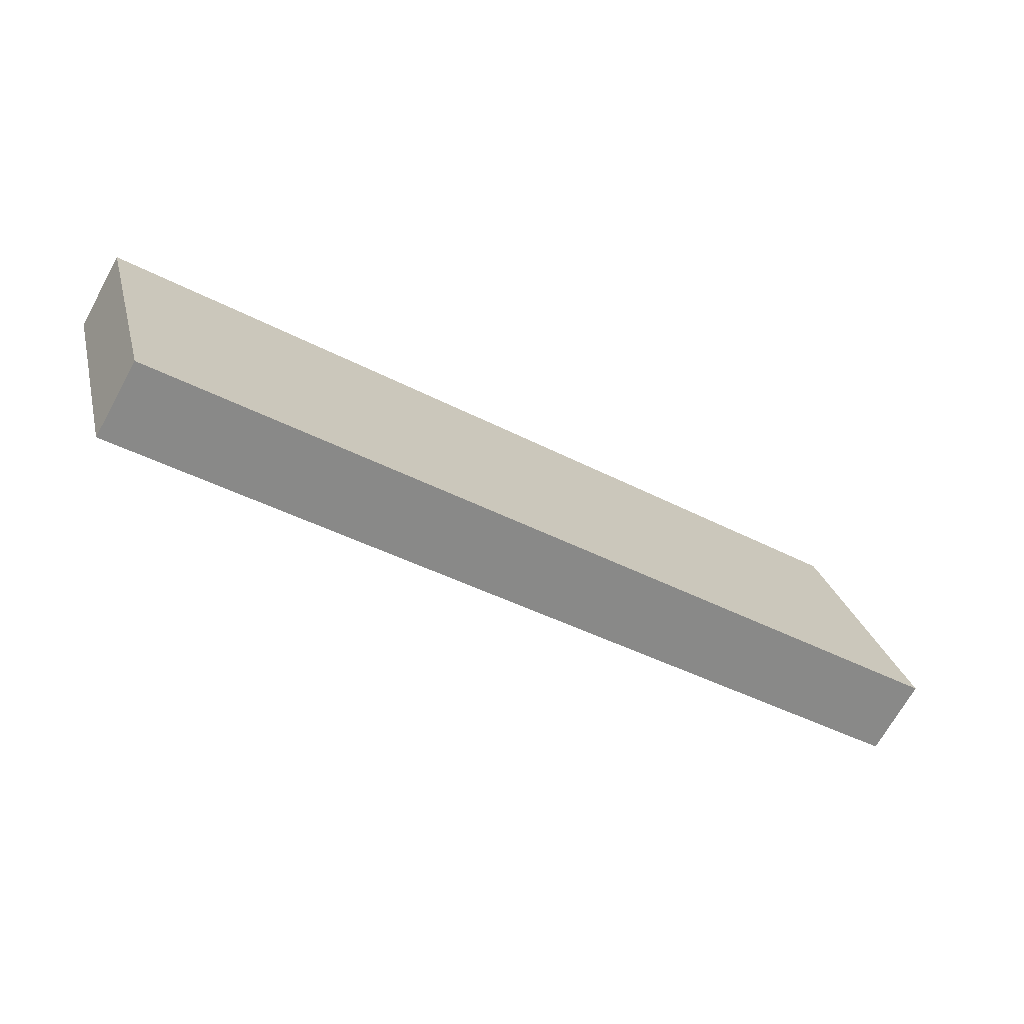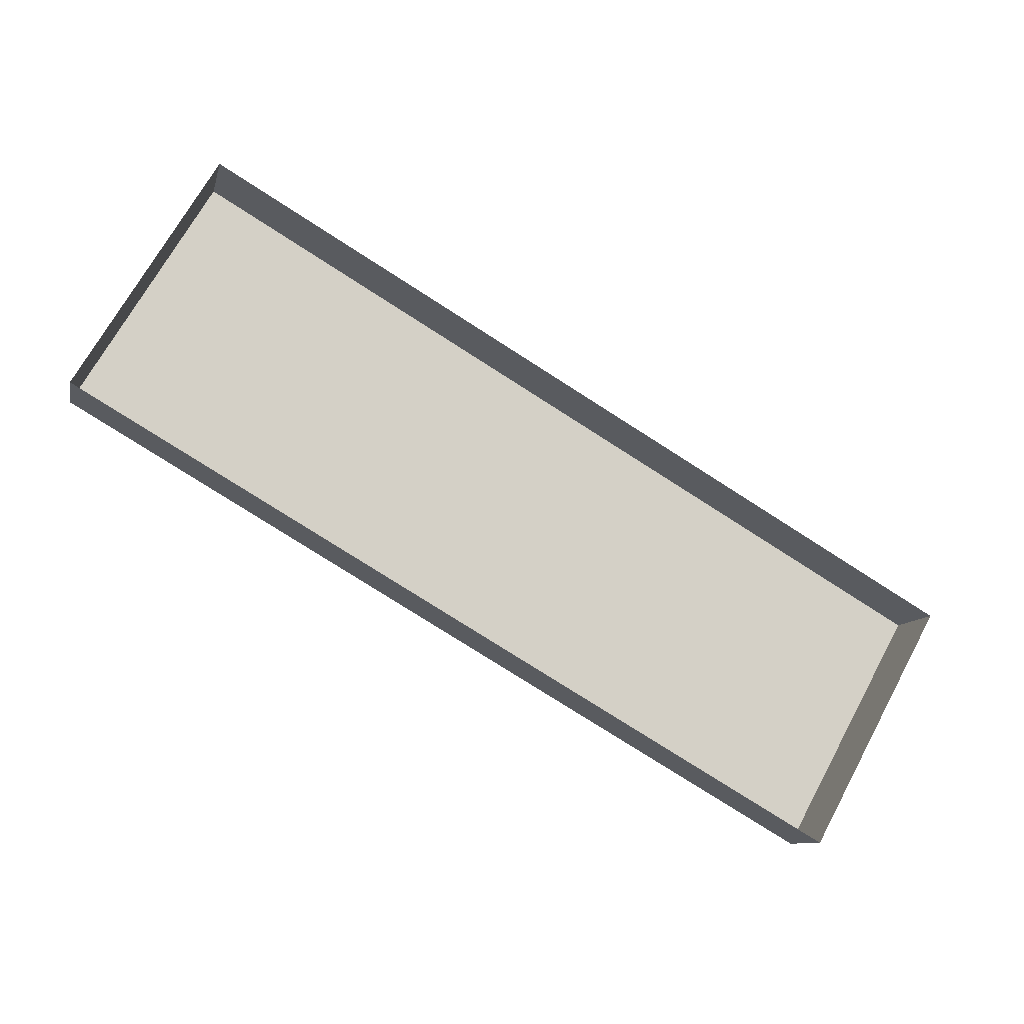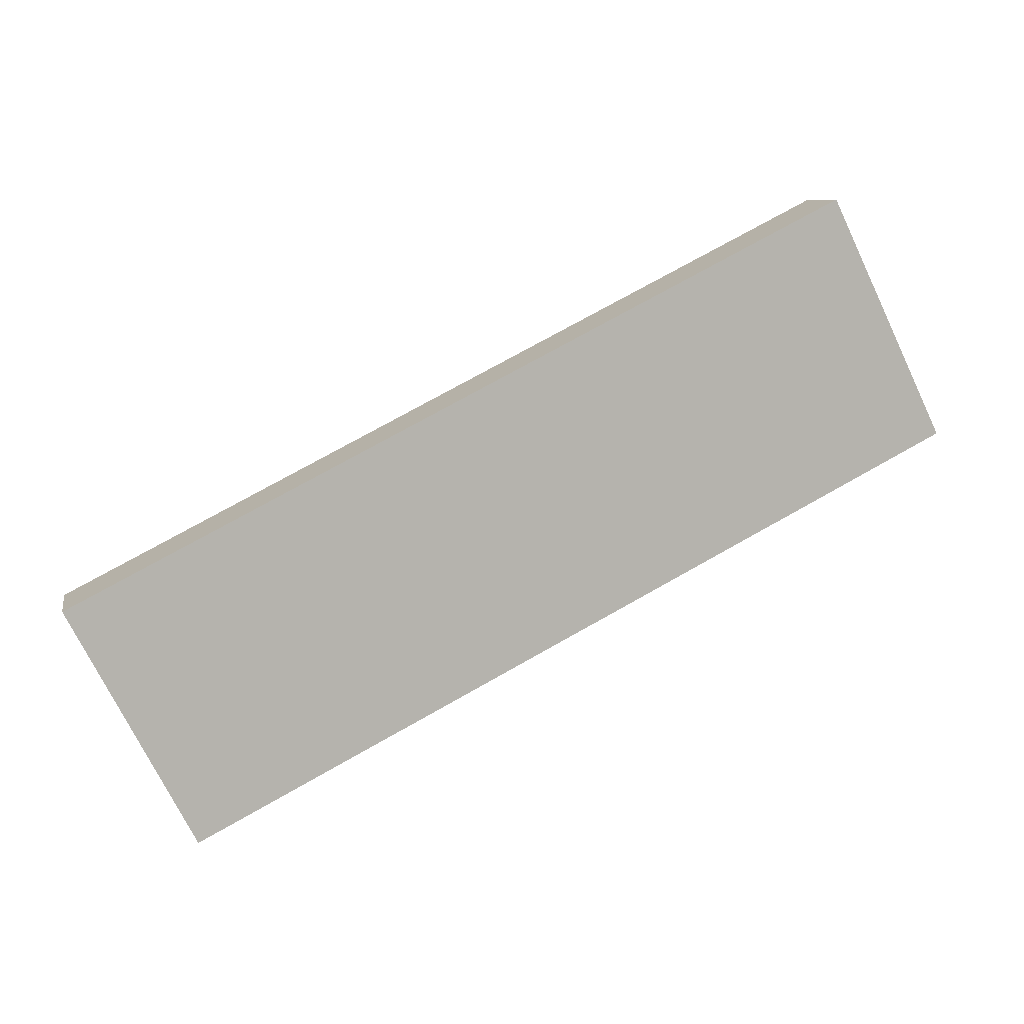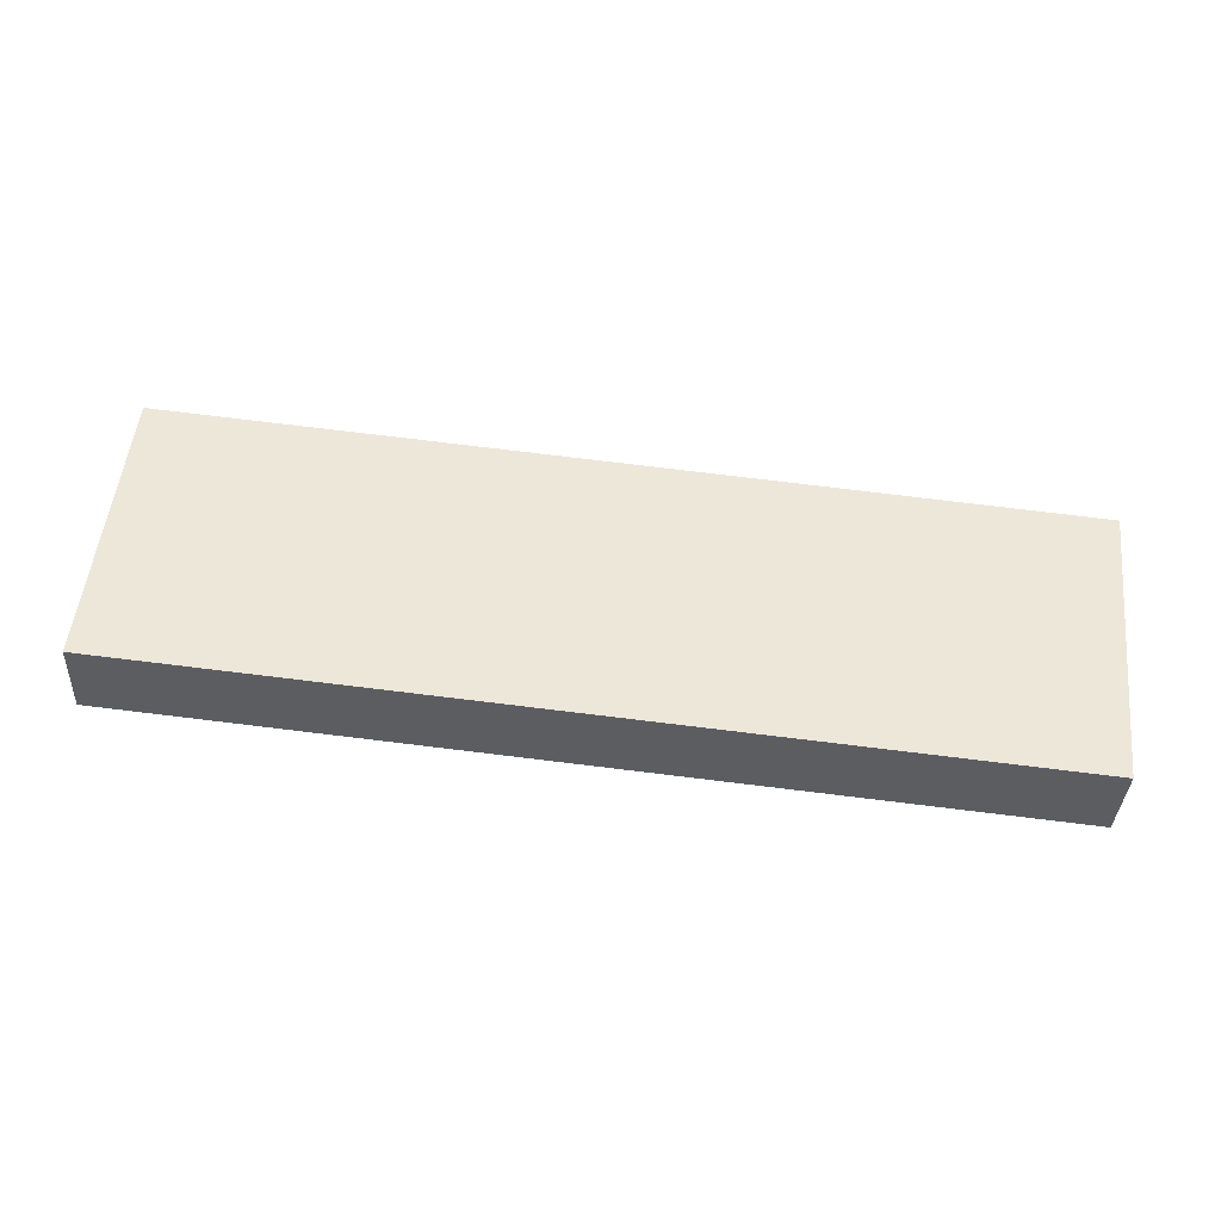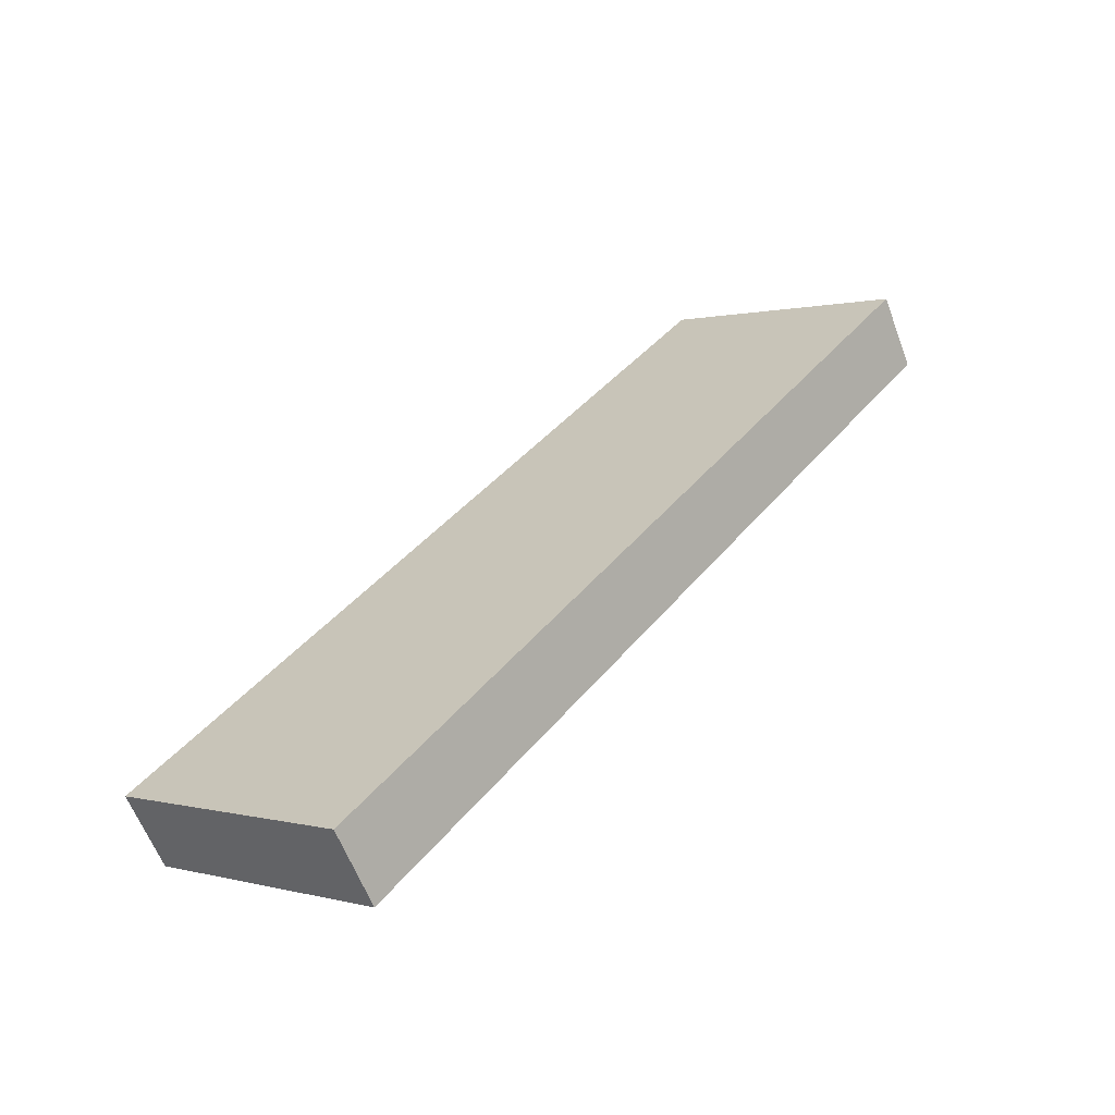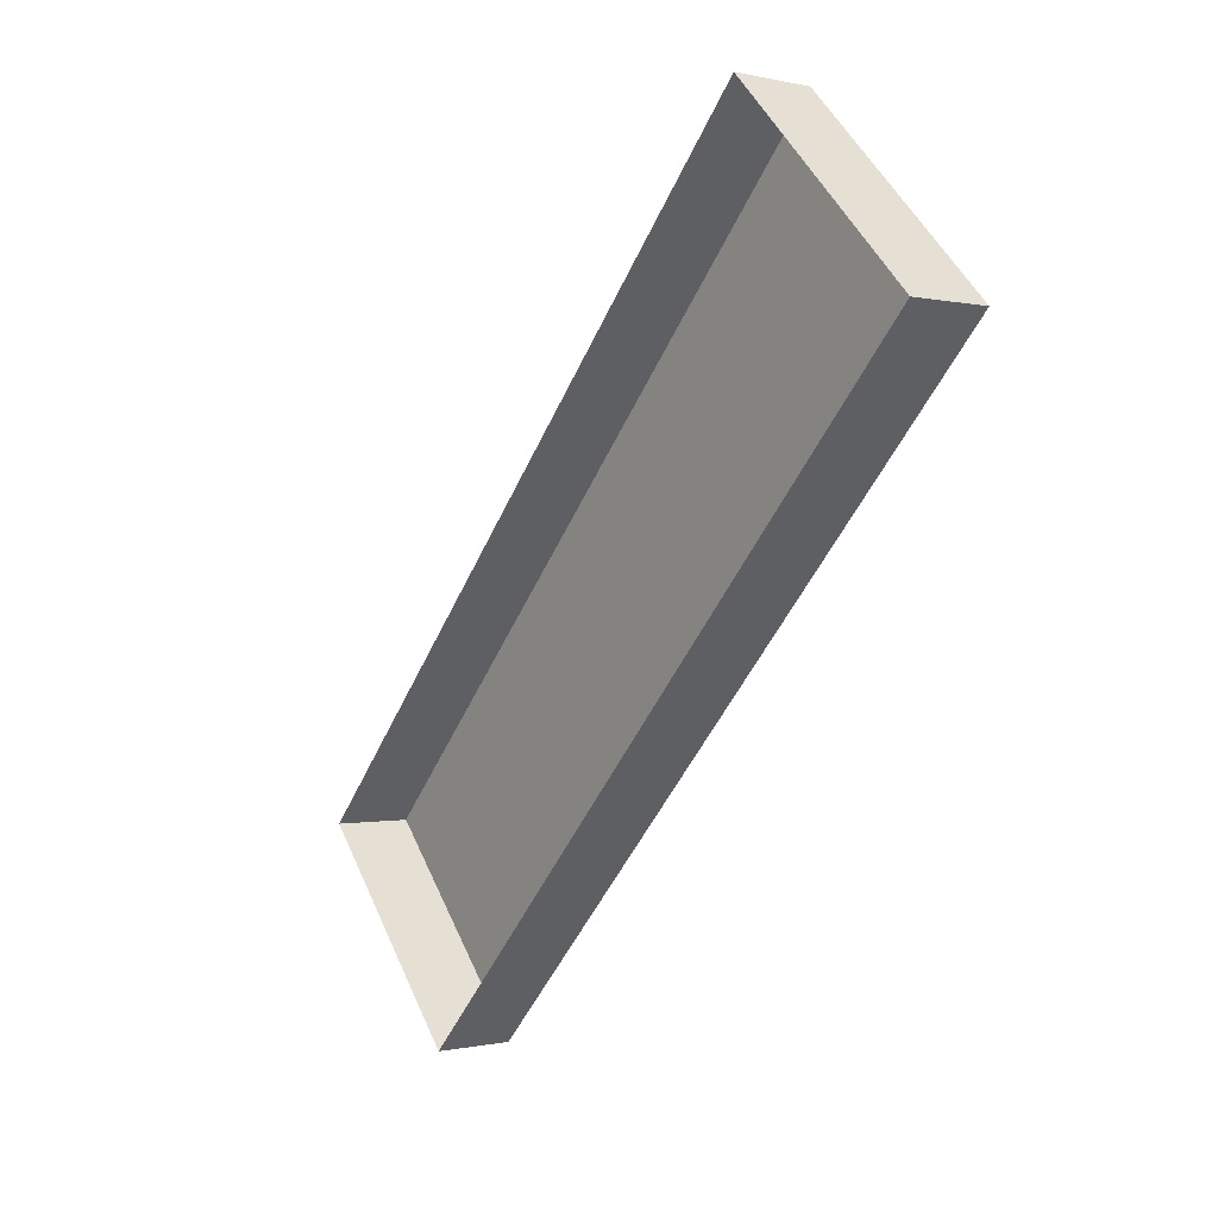
<metadata>
{"format":"obj","ext":"obj","renderer":"f3d","projection":"perspective","resolution":1024,"background":"white","views":[{"elev":-40.3,"azim":-33.1,"up":"+Y"},{"elev":-78.5,"azim":-32.5,"up":"+Z"},{"elev":76.4,"azim":150.8,"up":"+Z"},{"elev":79.3,"azim":6.8,"up":"+Z"},{"elev":41.3,"azim":-54.6,"up":"+Z"},{"elev":-50.9,"azim":-114.4,"up":"+Y"}]}
</metadata>
<code>
o #ID96
v 0.221 -0.6067 0.4368
v 0.08798 -0.5696 0.4182
v 0.08798 -0.6067 0.4368
v 0.221 -0.5696 0.4182
v 0.08798 -0.5748 0.4079
v 0.221 -0.5696 0.4182
v 0.221 -0.5748 0.4079
v 0.08798 -0.5696 0.4182
v 0.08798 -0.6067 0.4368
v 0.08798 -0.5748 0.4079
v 0.08798 -0.6118 0.4264
v 0.08798 -0.5696 0.4182
v 0.221 -0.6067 0.4368
v 0.08798 -0.6118 0.4264
v 0.221 -0.6118 0.4264
v 0.08798 -0.6067 0.4368
v 0.221 -0.5748 0.4079
v 0.221 -0.6067 0.4368
v 0.221 -0.6118 0.4264
v 0.221 -0.5696 0.4182
f 1 2 3
f 2 1 4
f 5 6 7
f 6 5 8
f 9 10 11
f 10 9 12
f 13 14 15
f 14 13 16
f 17 18 19
f 18 17 20

</code>
